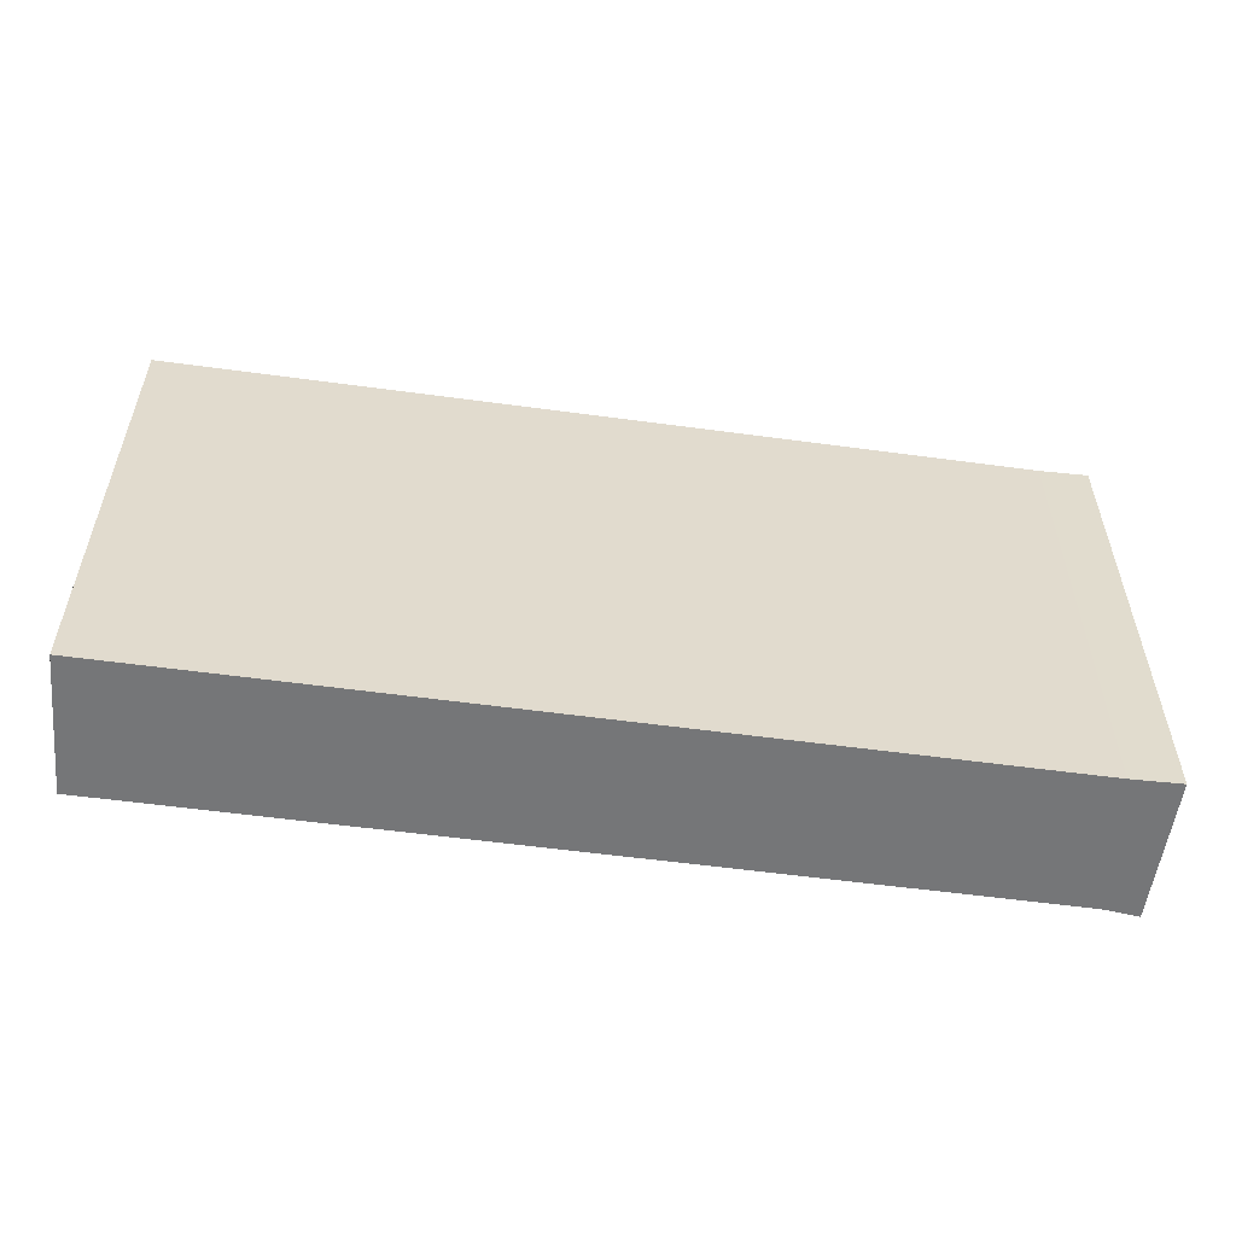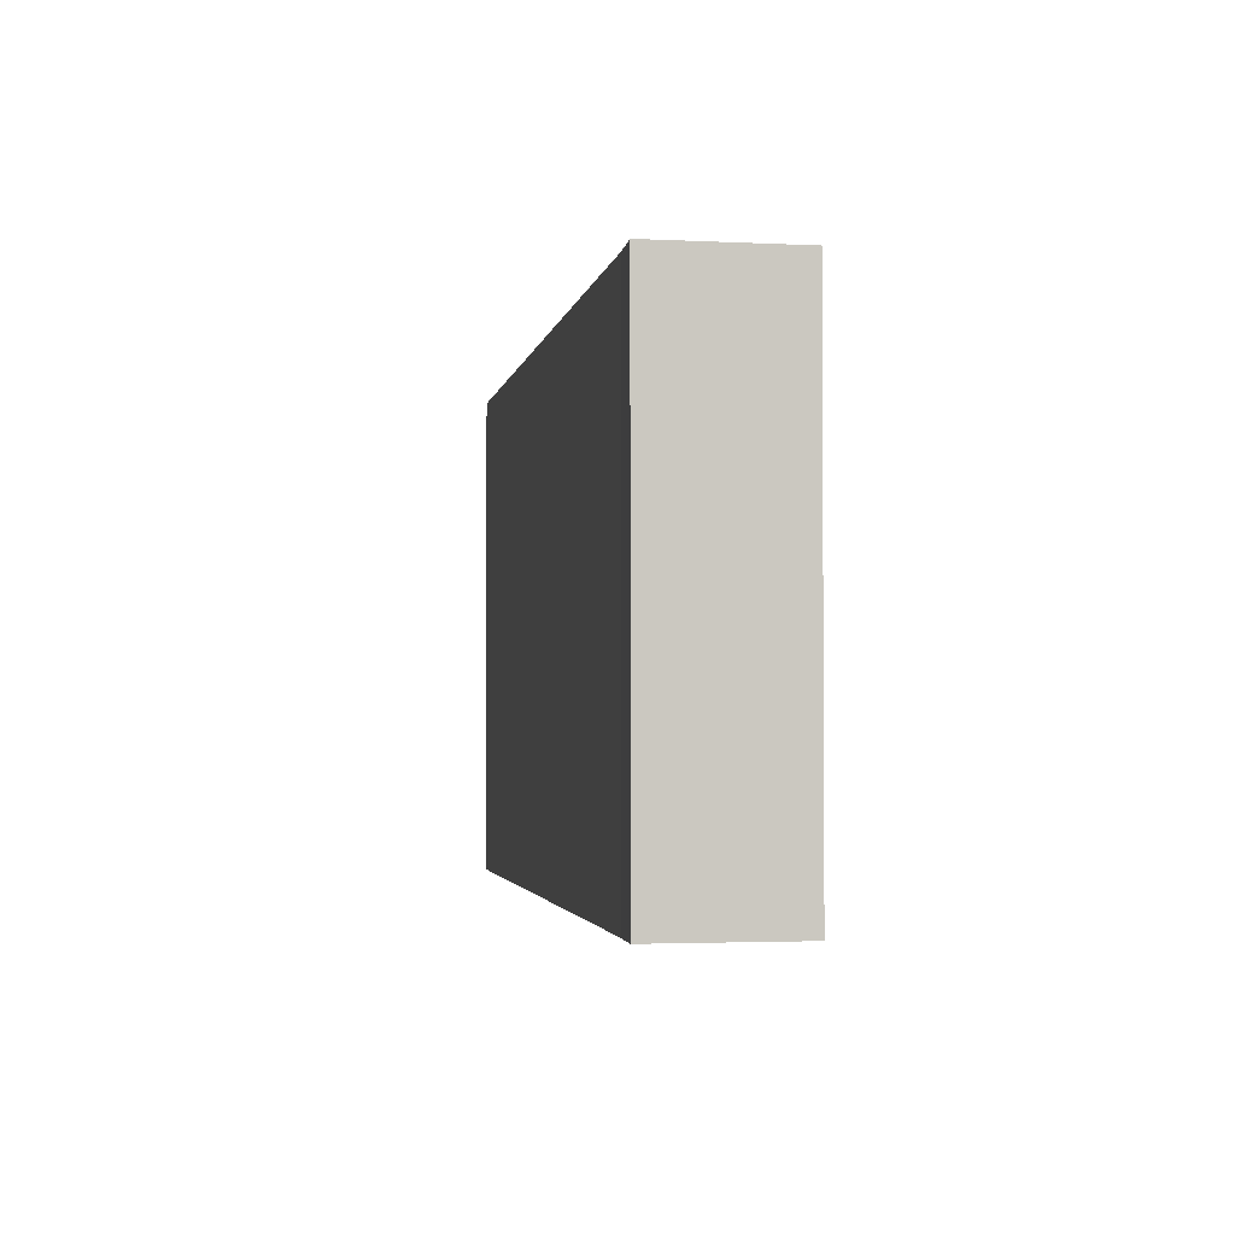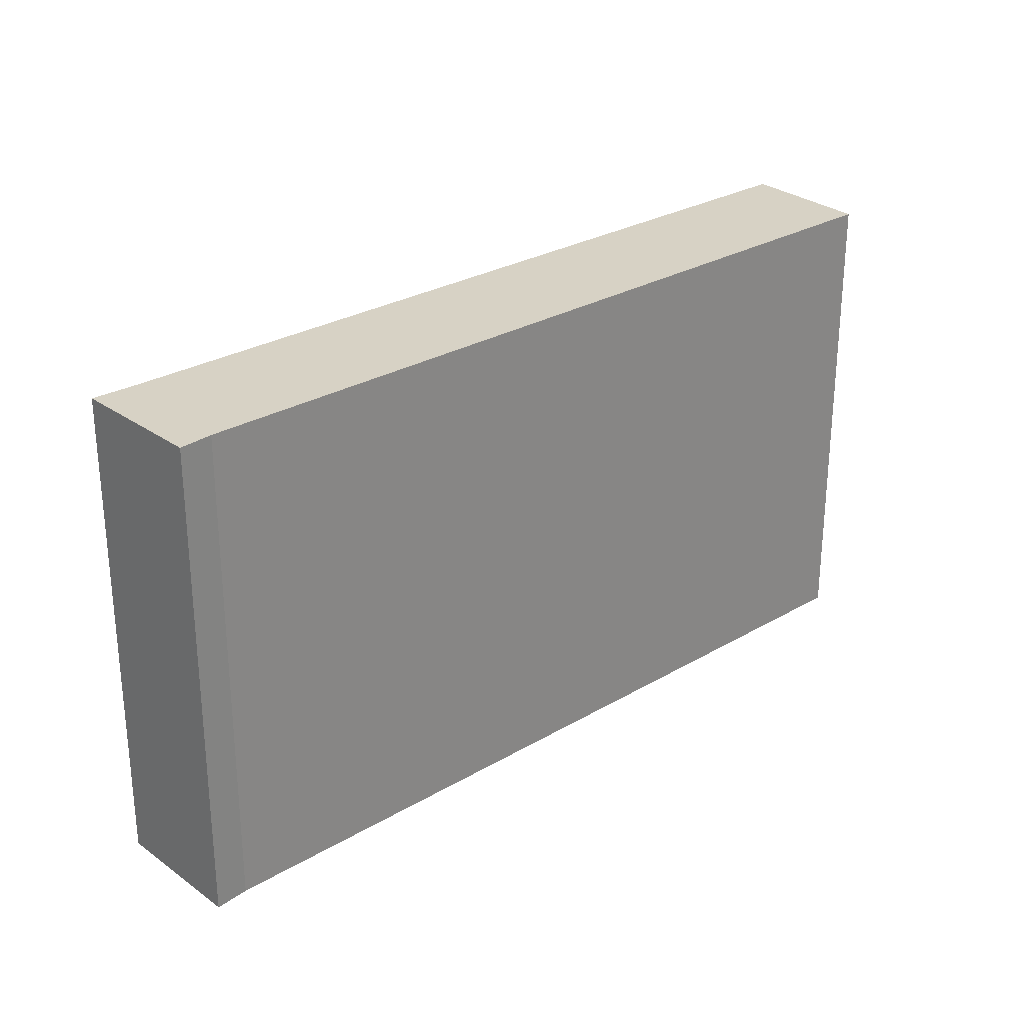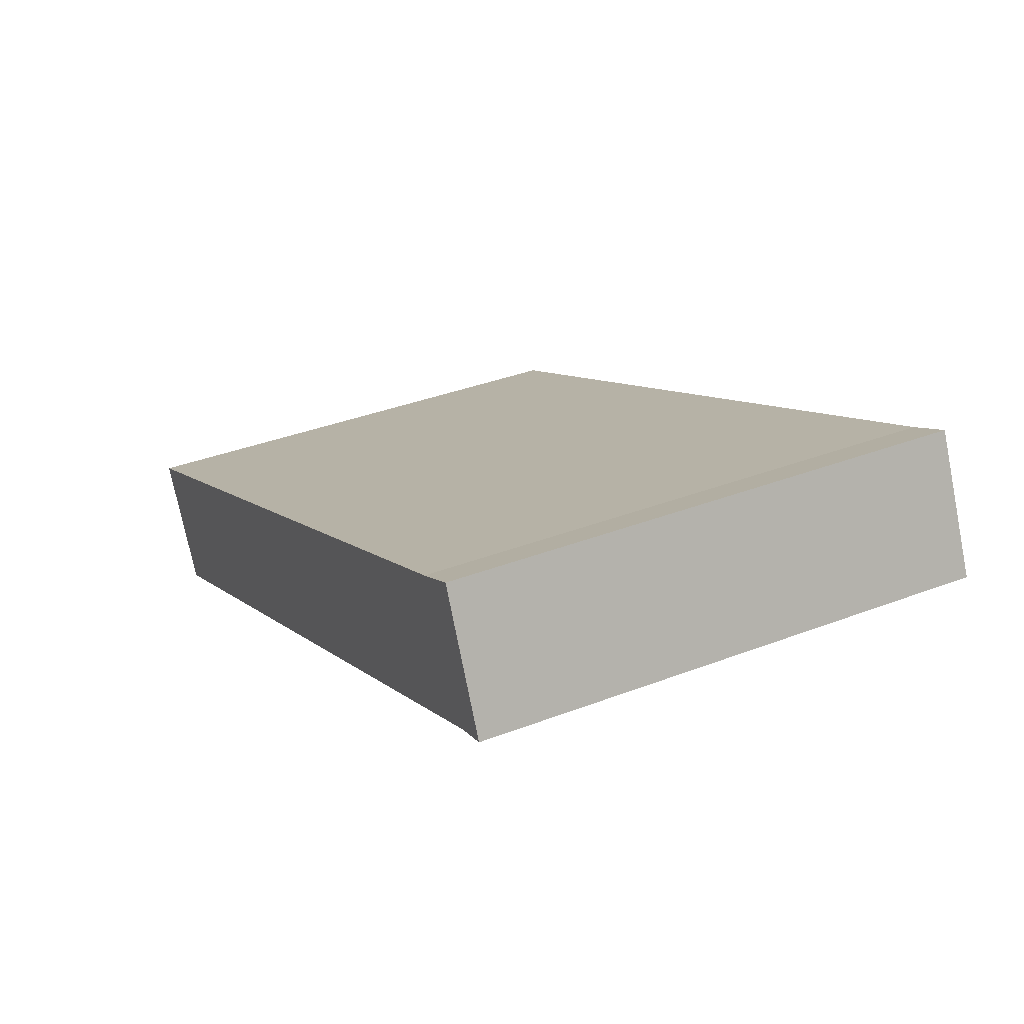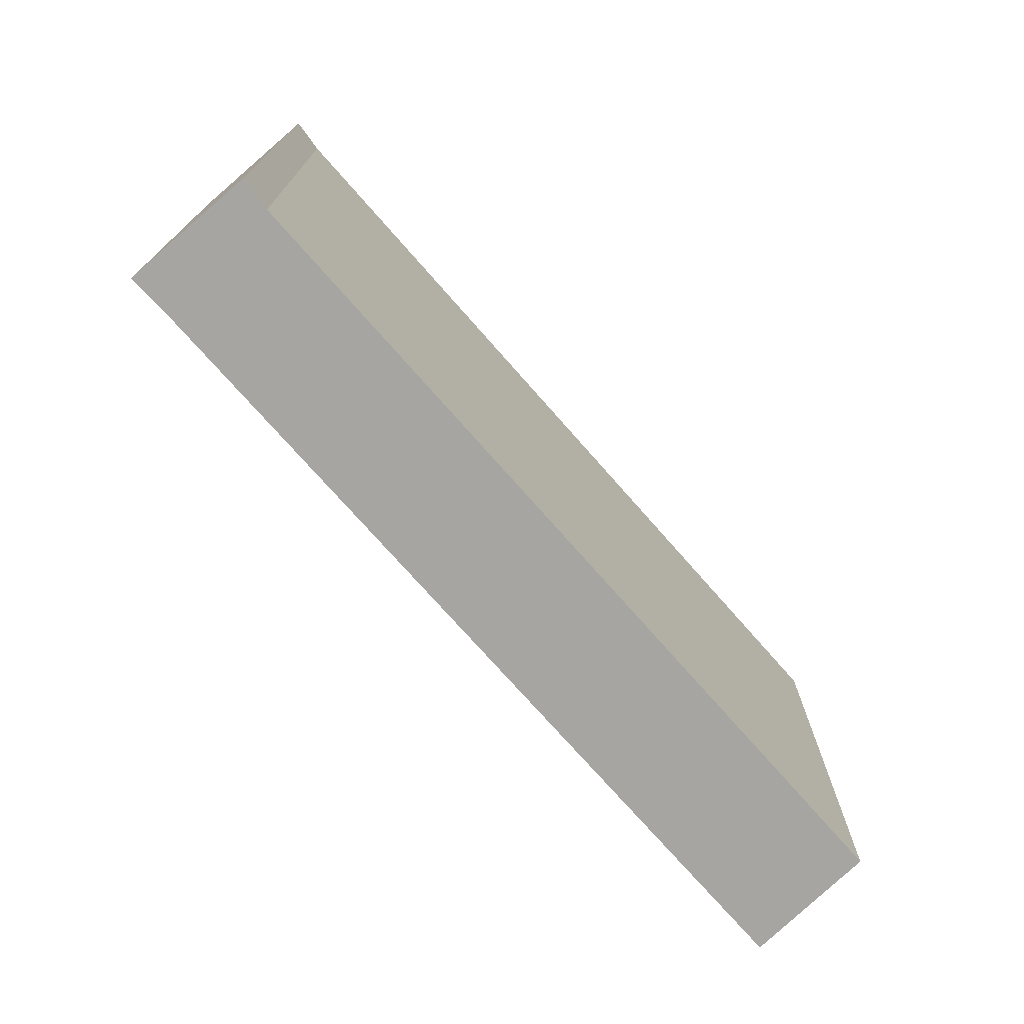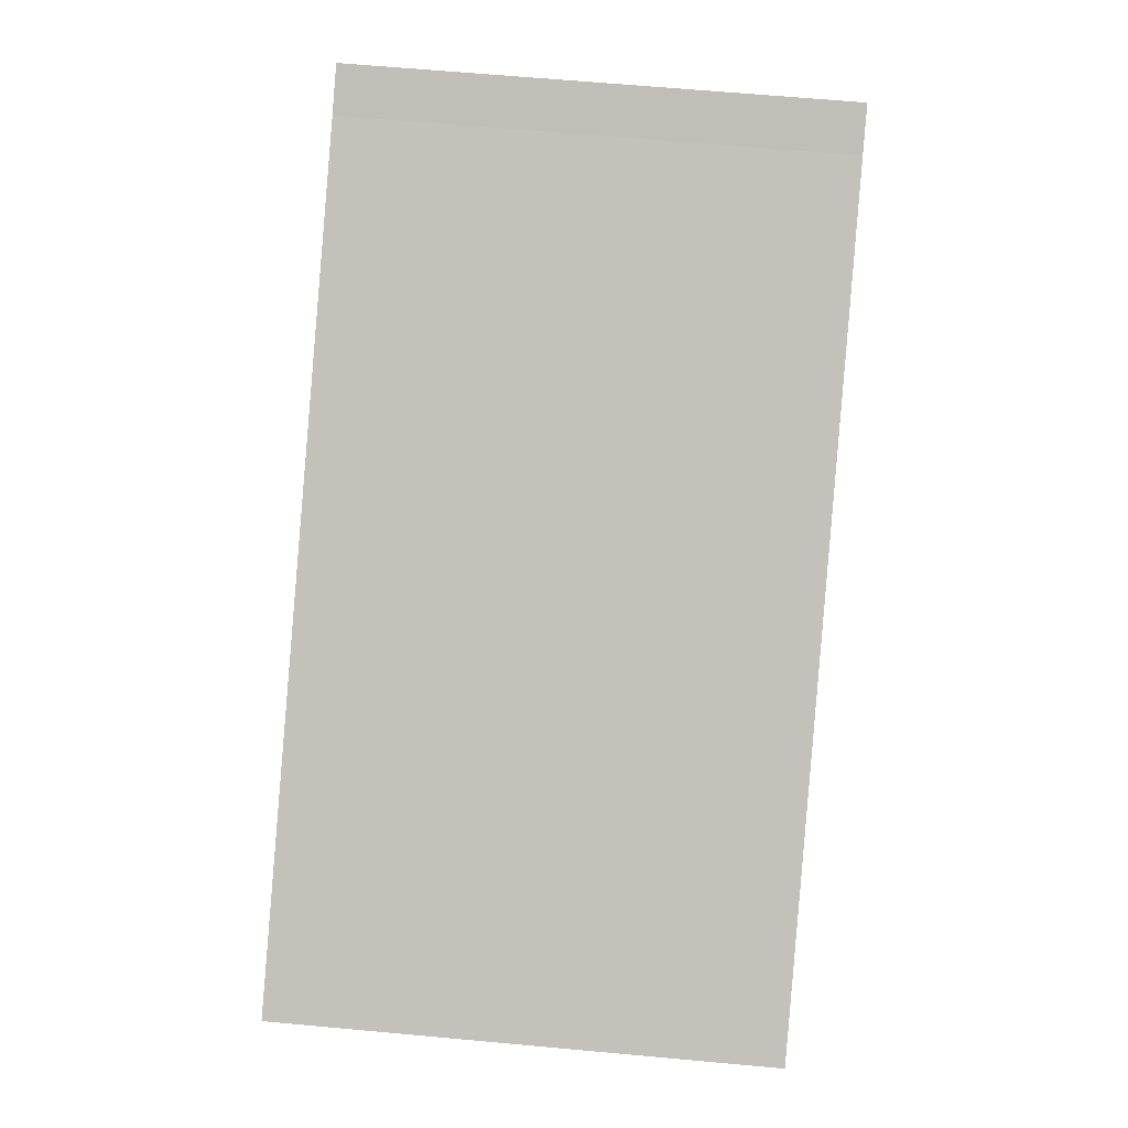
<metadata>
{"format":"obj","ext":"obj","renderer":"f3d","projection":"perspective","resolution":1024,"background":"white","views":[{"elev":-56.8,"azim":-34.1,"up":"+Y"},{"elev":-2.5,"azim":54.4,"up":"+Y"},{"elev":27.6,"azim":111.9,"up":"+Y"},{"elev":36.4,"azim":63.5,"up":"+Z"},{"elev":-73.6,"azim":105.2,"up":"+Y"},{"elev":65.6,"azim":-84.8,"up":"+Z"}]}
</metadata>
<code>
v  0 6.639 4.065e-16
v  7.721 6.639 1.761
v  0.889 6.639 -1.581
v  6.797 6.639 3.319
v  11.24 6.639 3.483
v  10.3 6.639 5.029
v  11.68 6.639 3.645
v  10.87 6.639 5.334
v  11.68 -2.232e-16 3.645
v  11.24 -2.133e-16 3.483
v  7.721 -1.078e-16 1.761
v  0.889 9.681e-17 -1.581
v  0 0 0
v  6.797 -2.032e-16 3.319
v  10.3 -3.079e-16 5.029
v  10.87 -3.266e-16 5.334
g defaultobject
f 1 2 3
f 2 1 4
f 2 4 5
f 5 4 6
f 5 6 7
f 7 6 8
f 9 5 7
f 5 9 10
f 10 2 5
f 2 10 3
f 3 10 11
f 3 11 12
f 12 1 3
f 1 12 13
f 13 4 1
f 4 13 14
f 4 14 6
f 6 14 15
f 15 8 6
f 8 15 16
f 16 7 8
f 7 16 9
f 11 13 12
f 13 11 14
f 14 11 10
f 14 10 15
f 15 10 9
f 15 9 16

</code>
